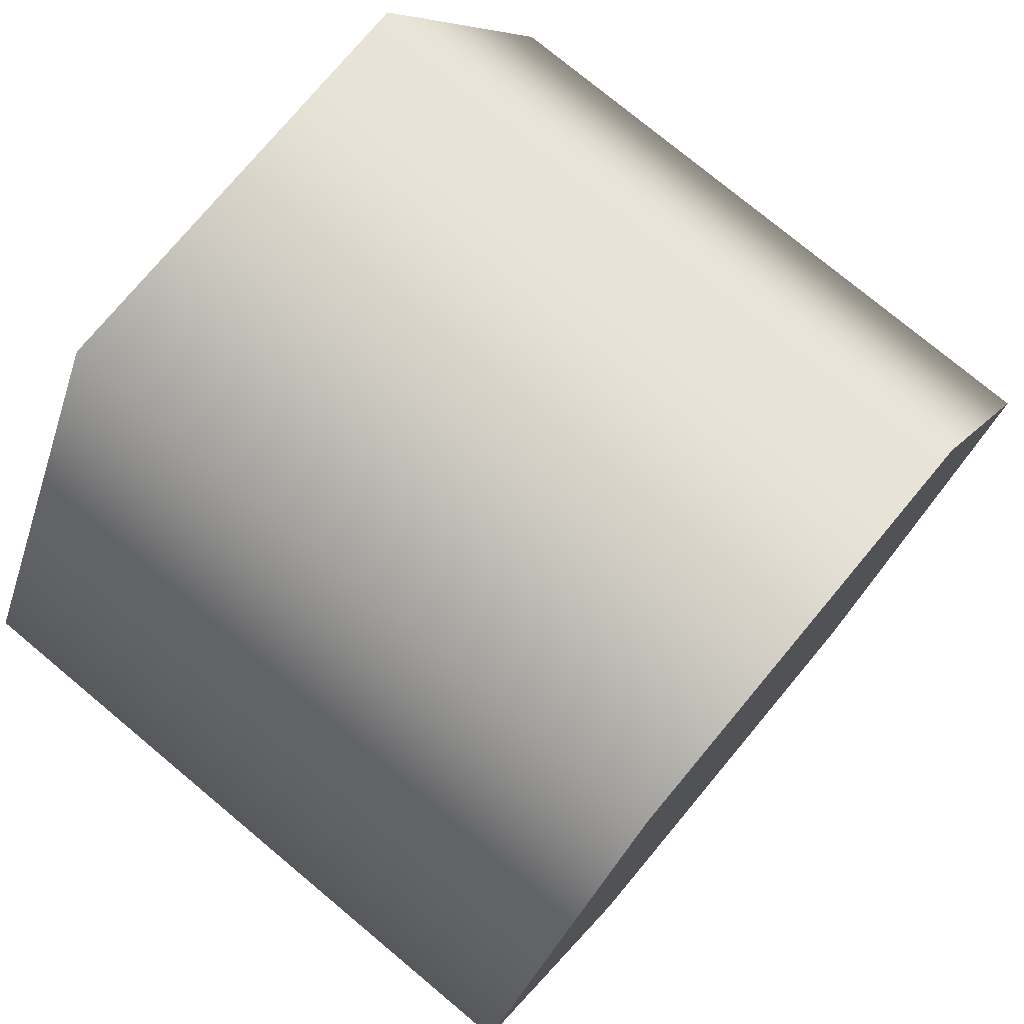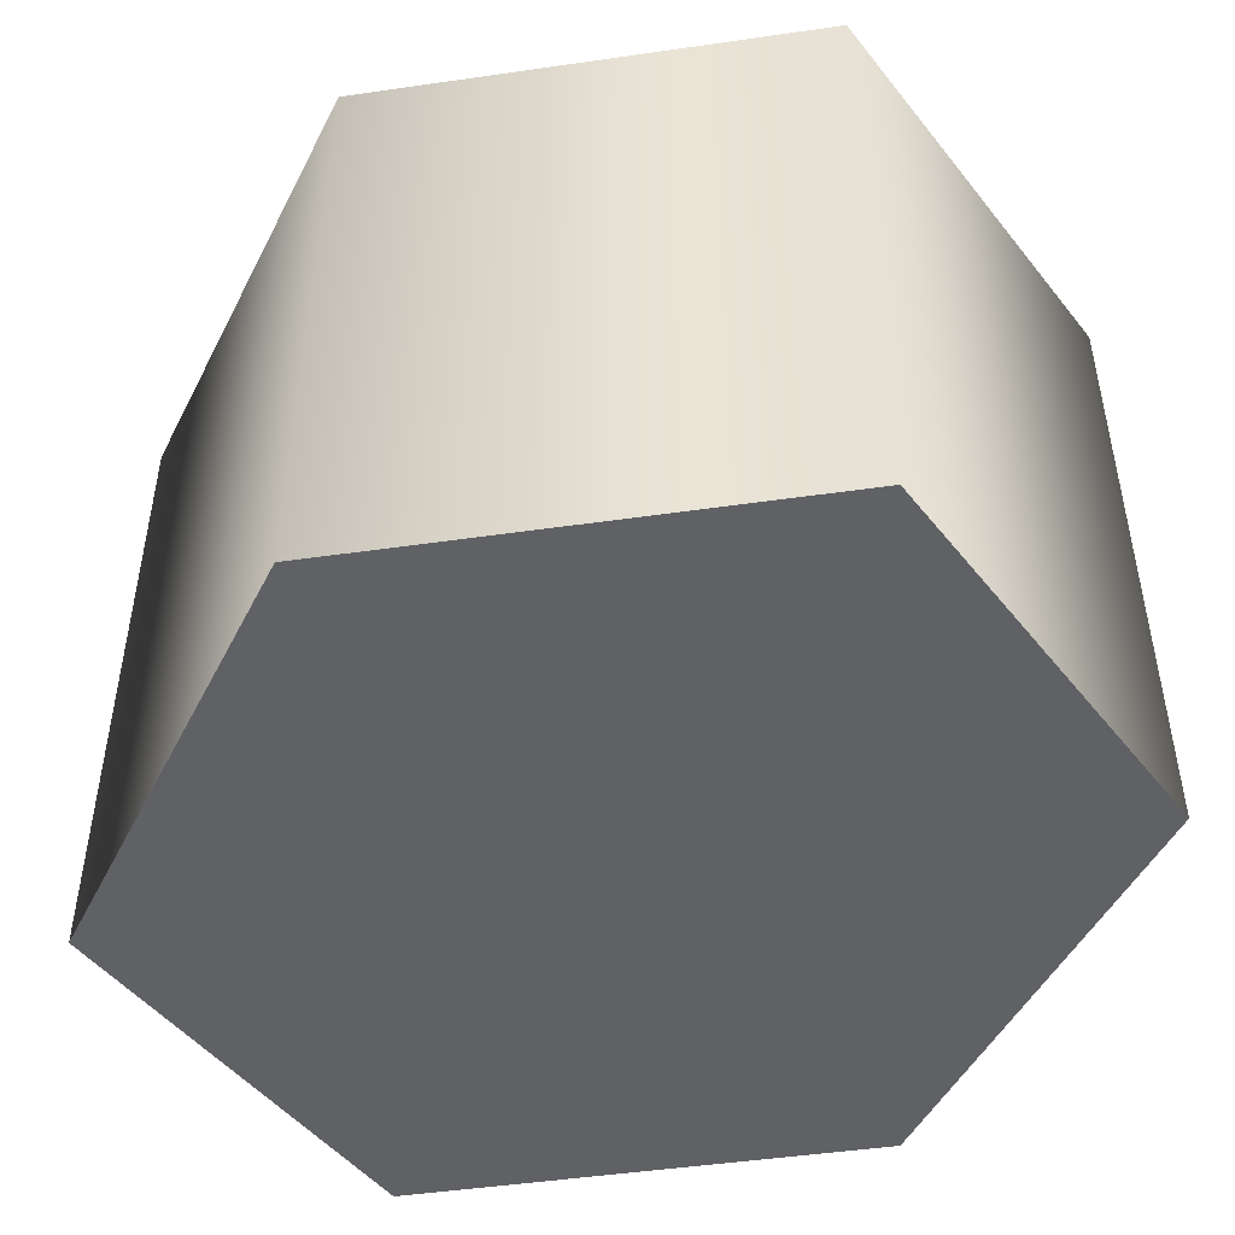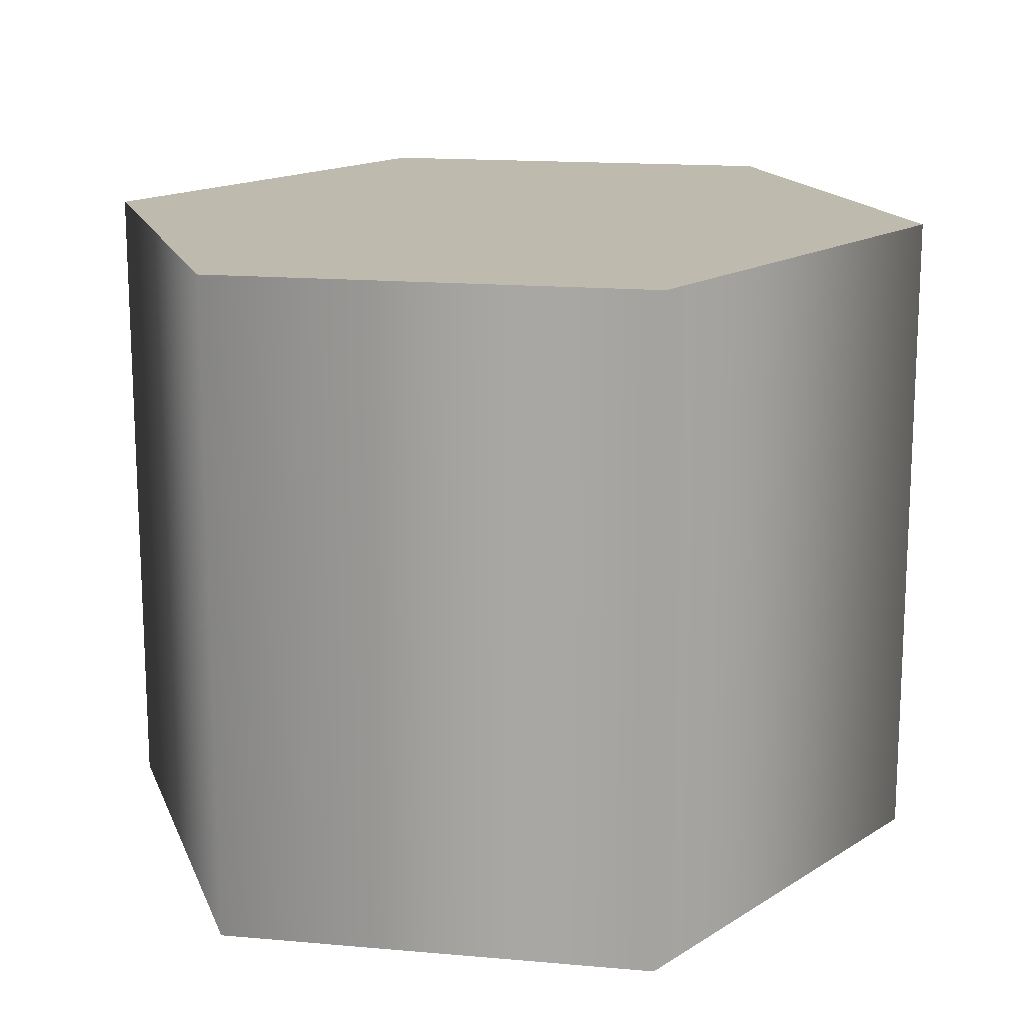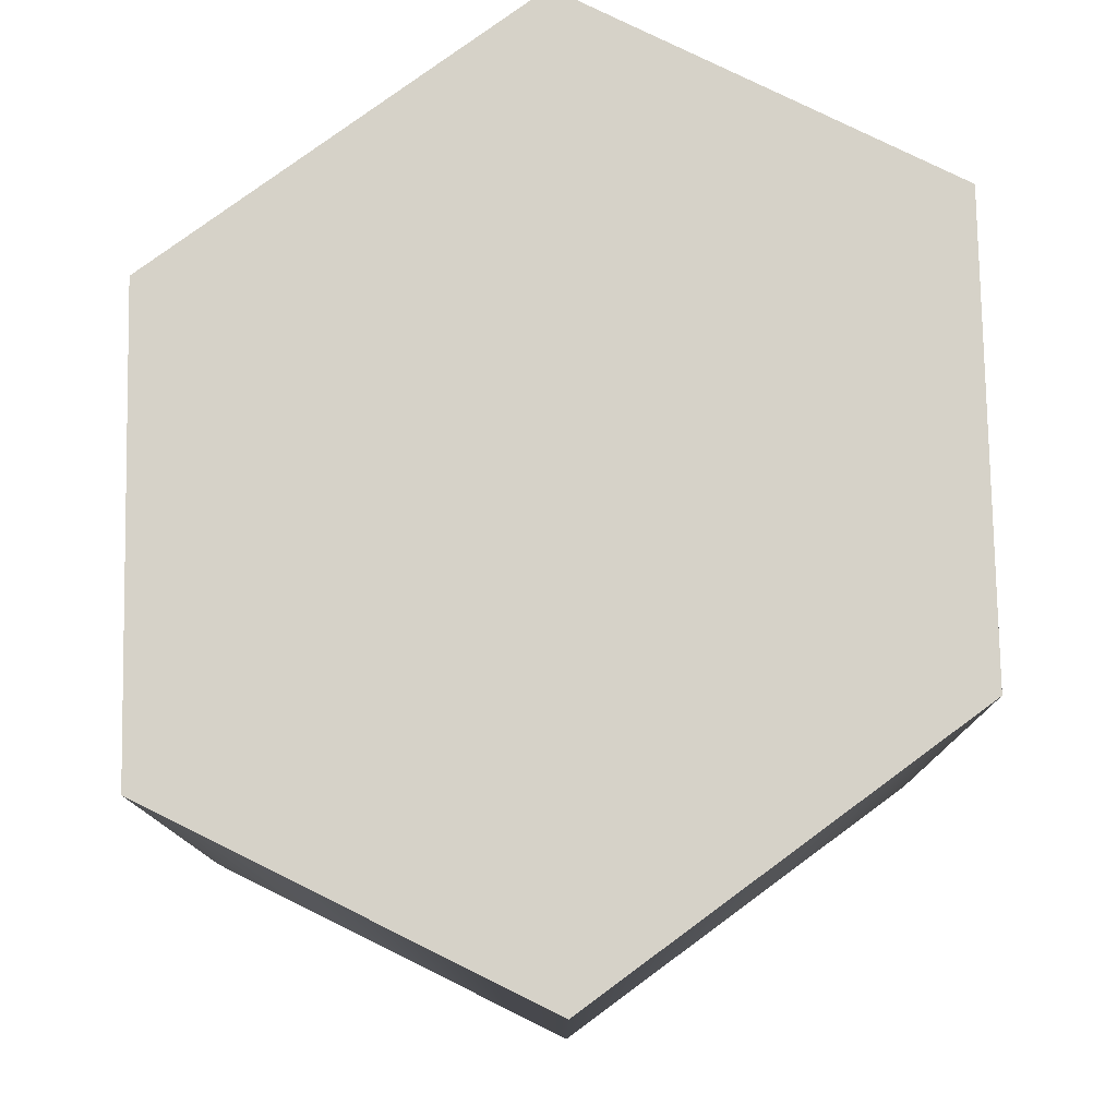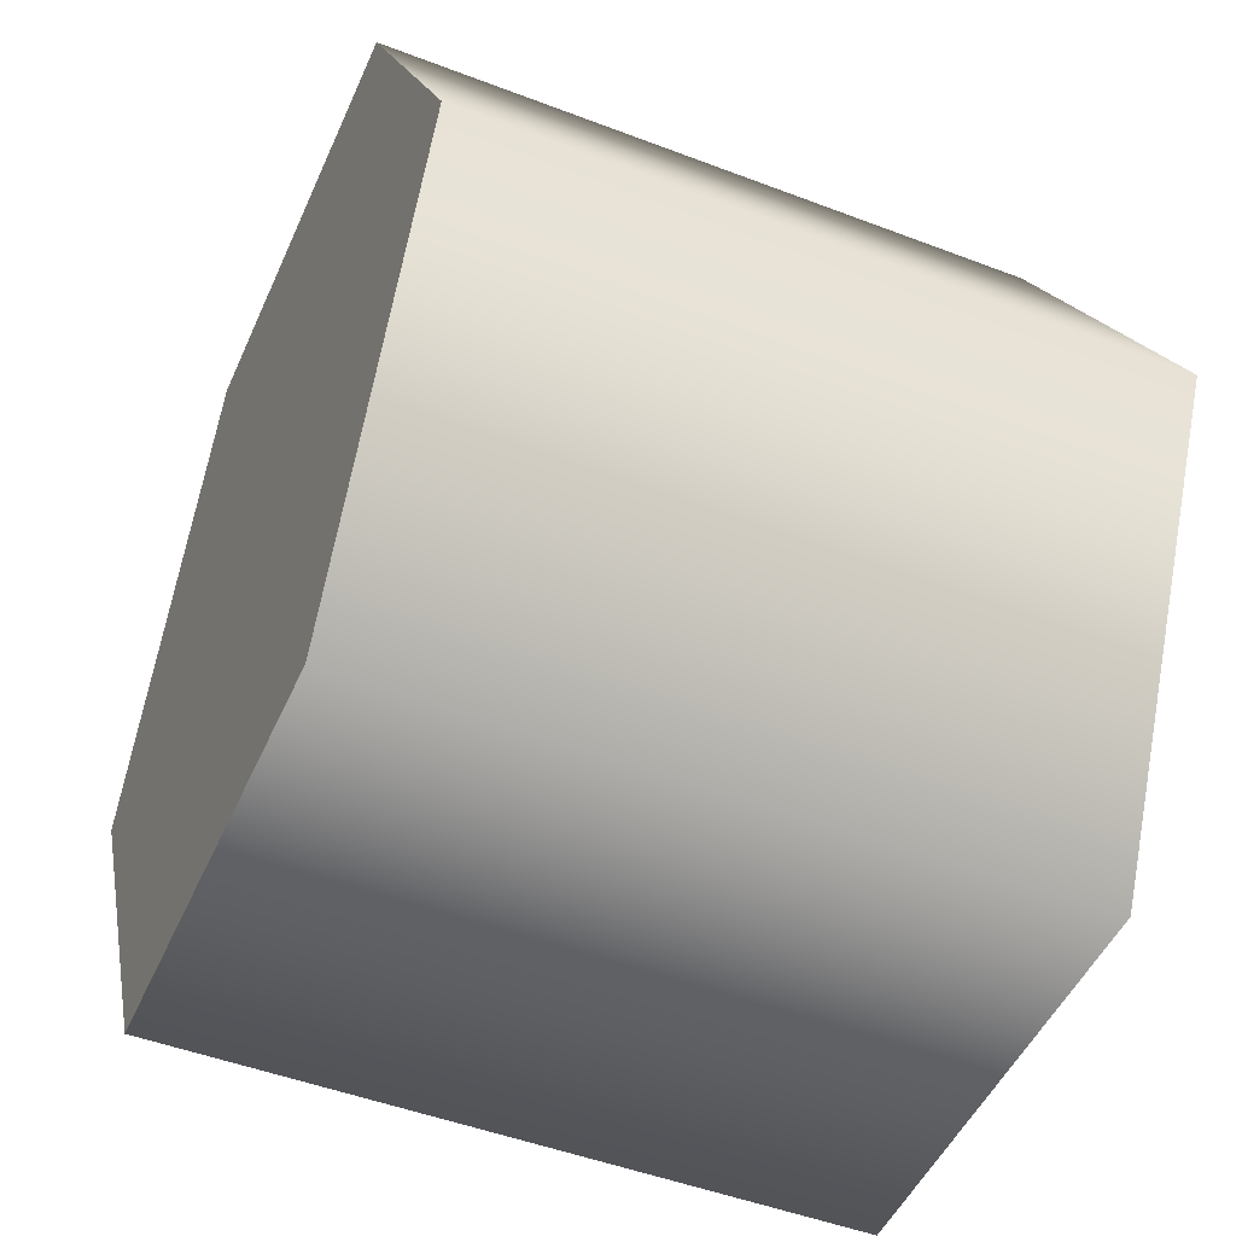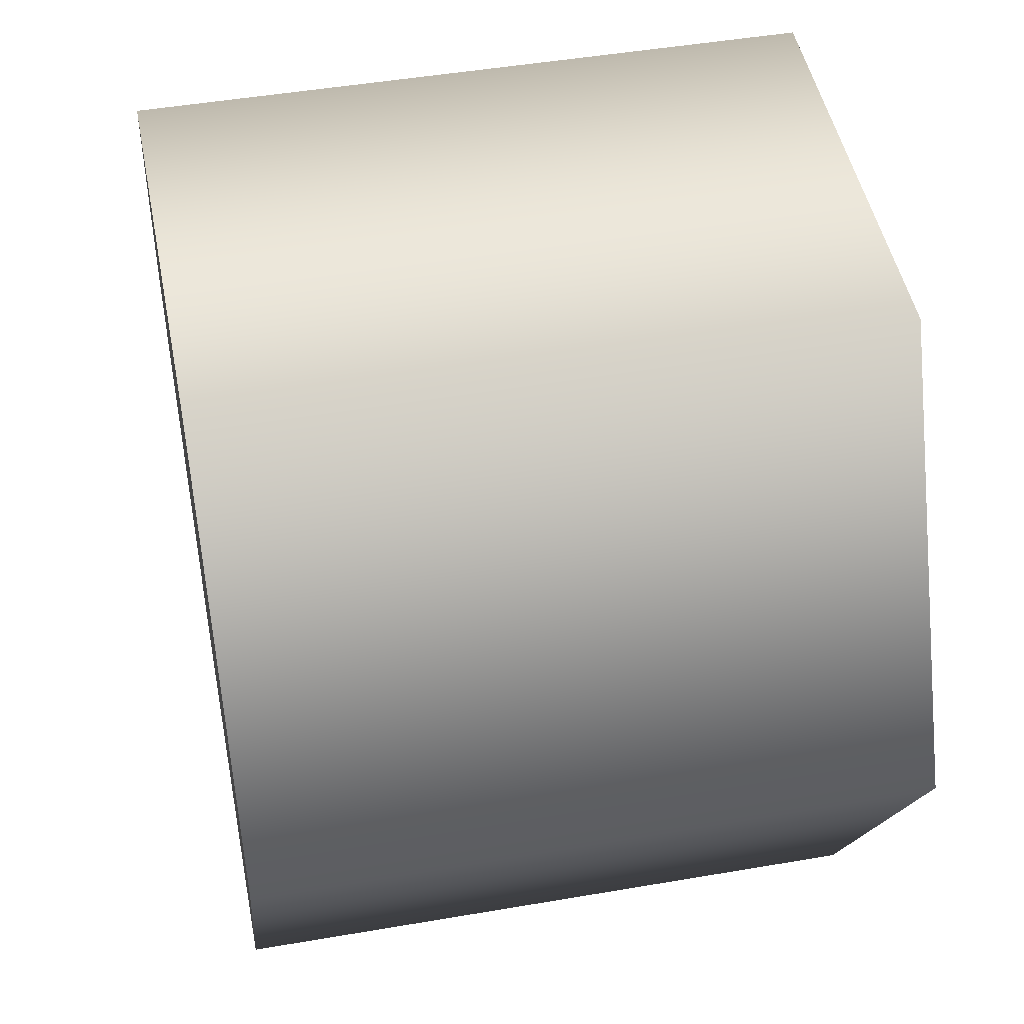
<metadata>
{"format":"obj","ext":"obj","renderer":"f3d","projection":"perspective","resolution":1024,"background":"white","views":[{"elev":76.2,"azim":-50.2,"up":"+Z"},{"elev":-48.6,"azim":126.5,"up":"+Y"},{"elev":15.8,"azim":10.5,"up":"+Y"},{"elev":78.2,"azim":-153.7,"up":"+Y"},{"elev":-48.3,"azim":66.8,"up":"+Z"},{"elev":47.4,"azim":79.0,"up":"+Z"}]}
</metadata>
<code>
o Neck - Static
g Neck - Static
v -0.3754 -2.384e-07 0
v -0.3754 0.576 0
v -0.1877 -2.384e-07 0.3629
v -0.1877 0.576 0.3629
v 0.1877 -2.384e-07 0.3629
v 0.1877 0.576 0.3629
v 0.3754 -2.384e-07 -2.98e-08
v 0.3754 0.576 0
v 0.1877 -2.384e-07 -0.3629
v 0.1877 0.576 -0.3629
v -0.1877 -2.384e-07 -0.3629
v -0.1877 0.576 -0.3629
v 0 -2.384e-07 0
v 0 0.576 0
f 1 13 3
f 3 13 5
f 5 13 7
f 7 13 9
f 9 13 11
f 11 13 1
f 4 14 2
f 6 14 4
f 8 14 6
f 10 14 8
f 12 14 10
f 2 14 12
f 4 2 1
f 1 3 4
f 6 4 3
f 3 5 6
f 8 6 5
f 5 7 8
f 10 8 7
f 7 9 10
f 12 10 9
f 9 11 12
f 2 12 11
f 11 1 2

</code>
